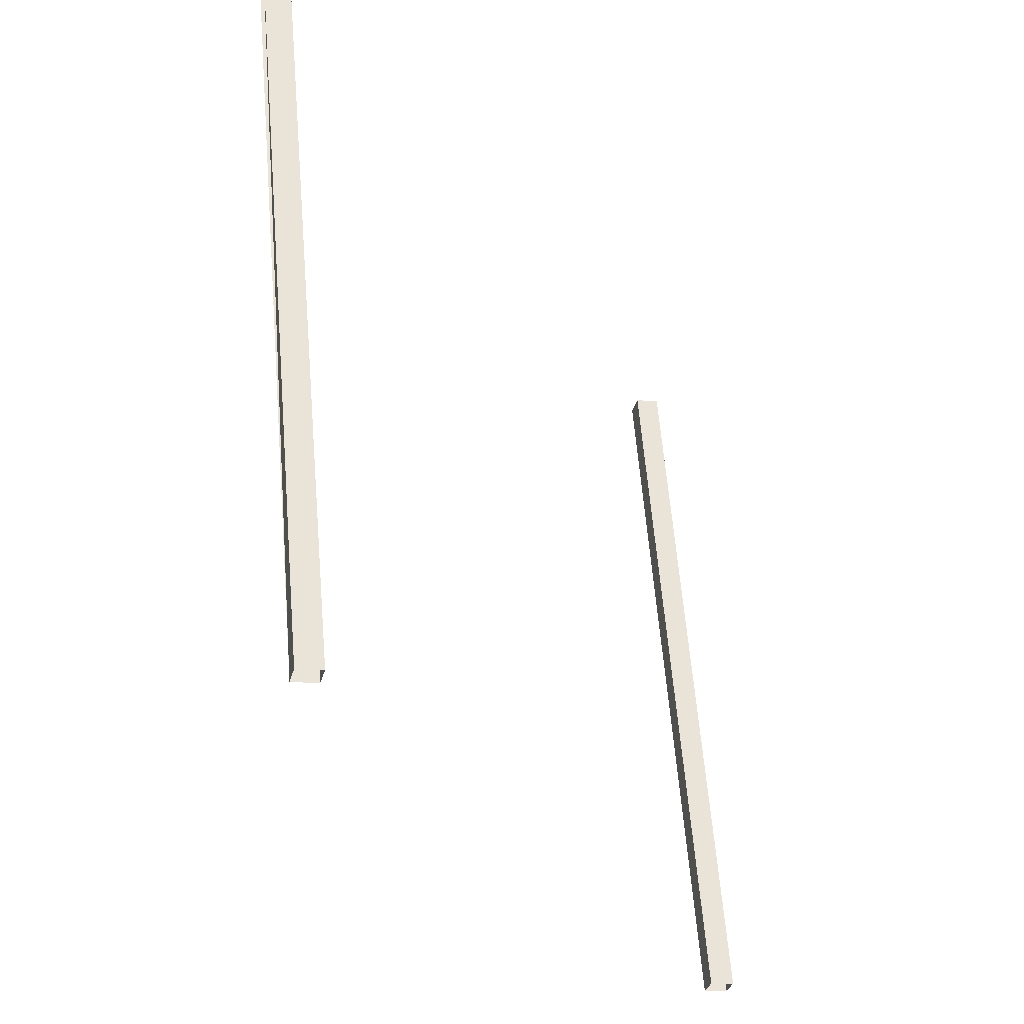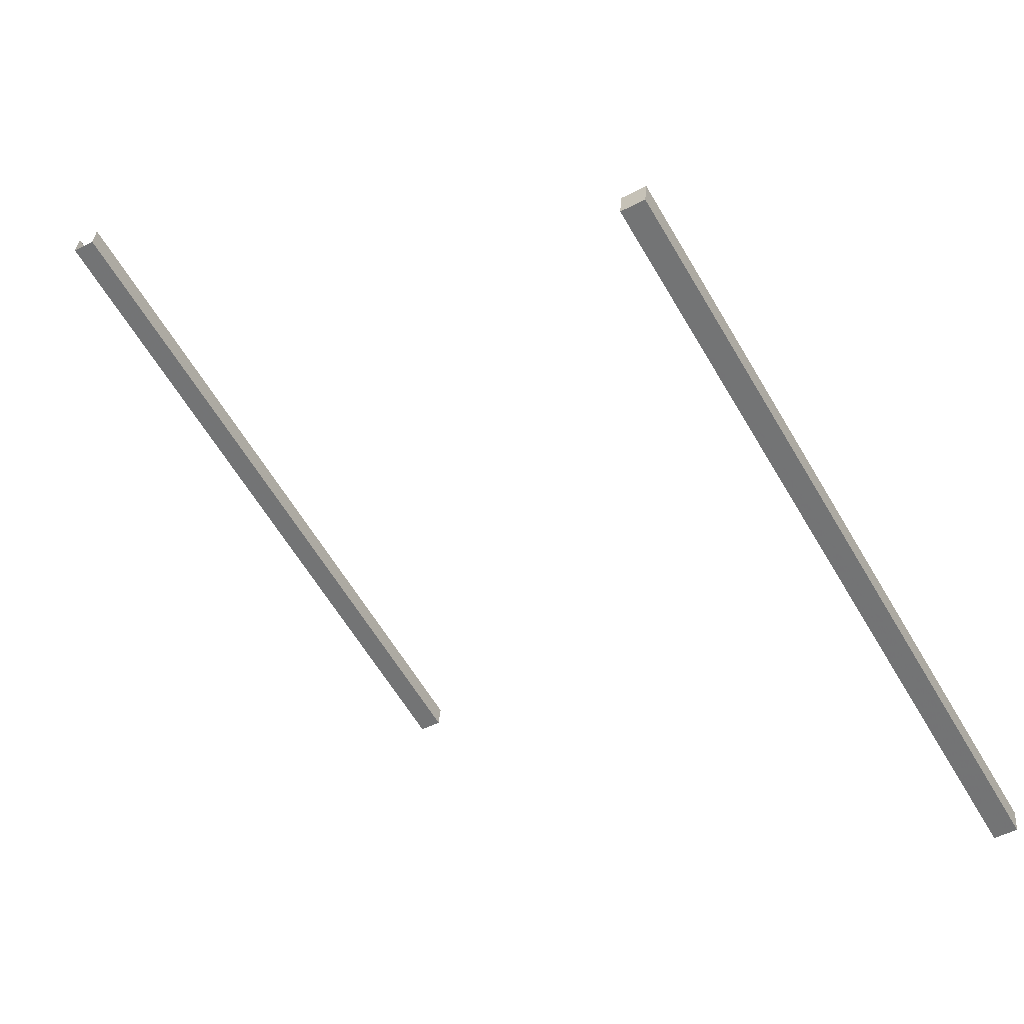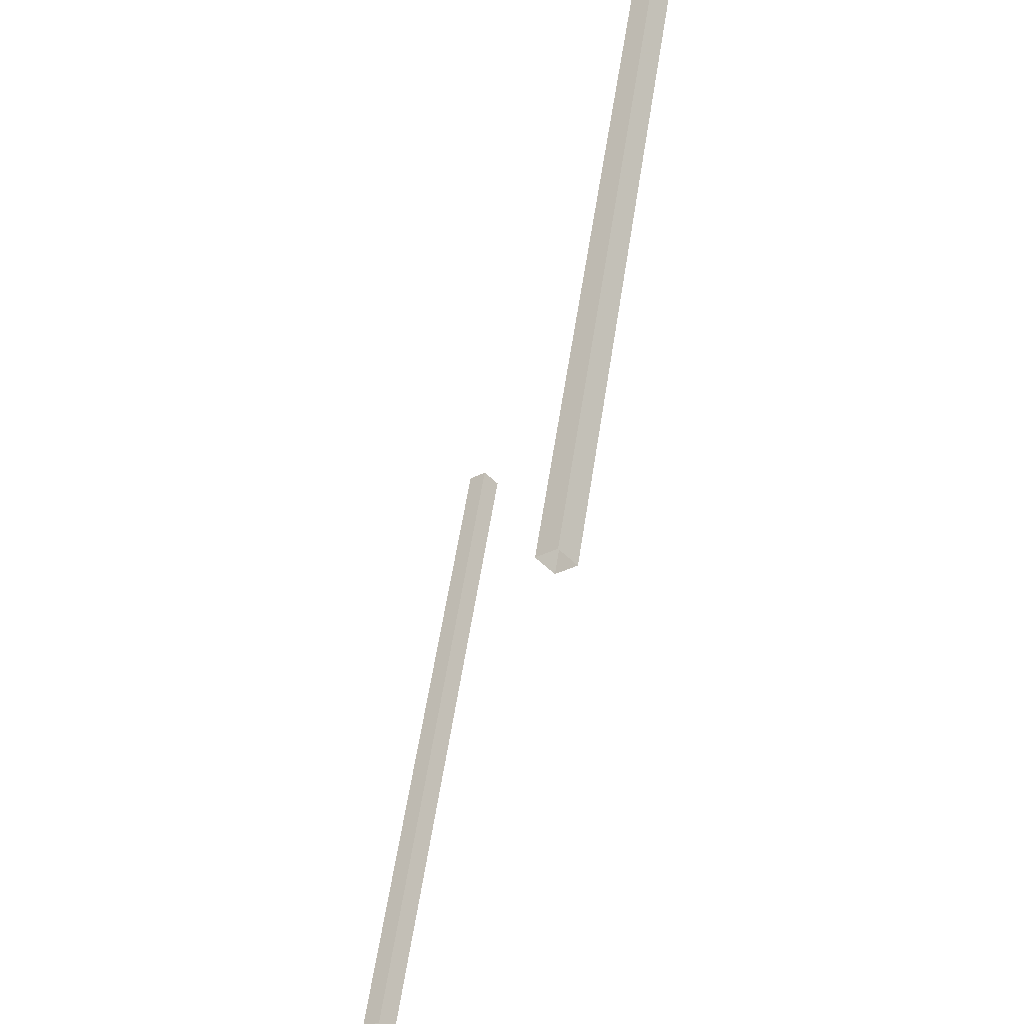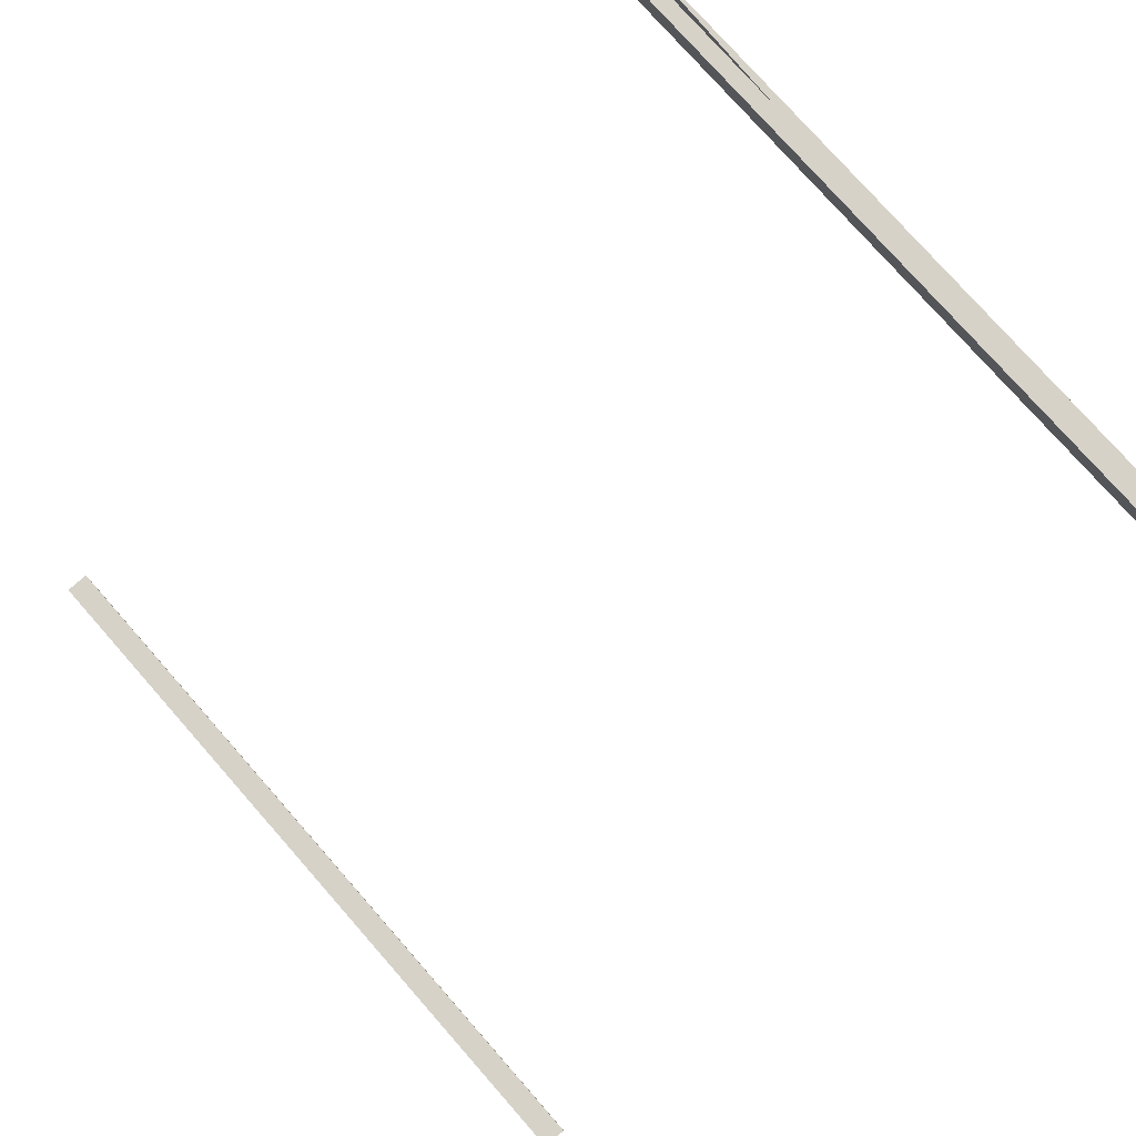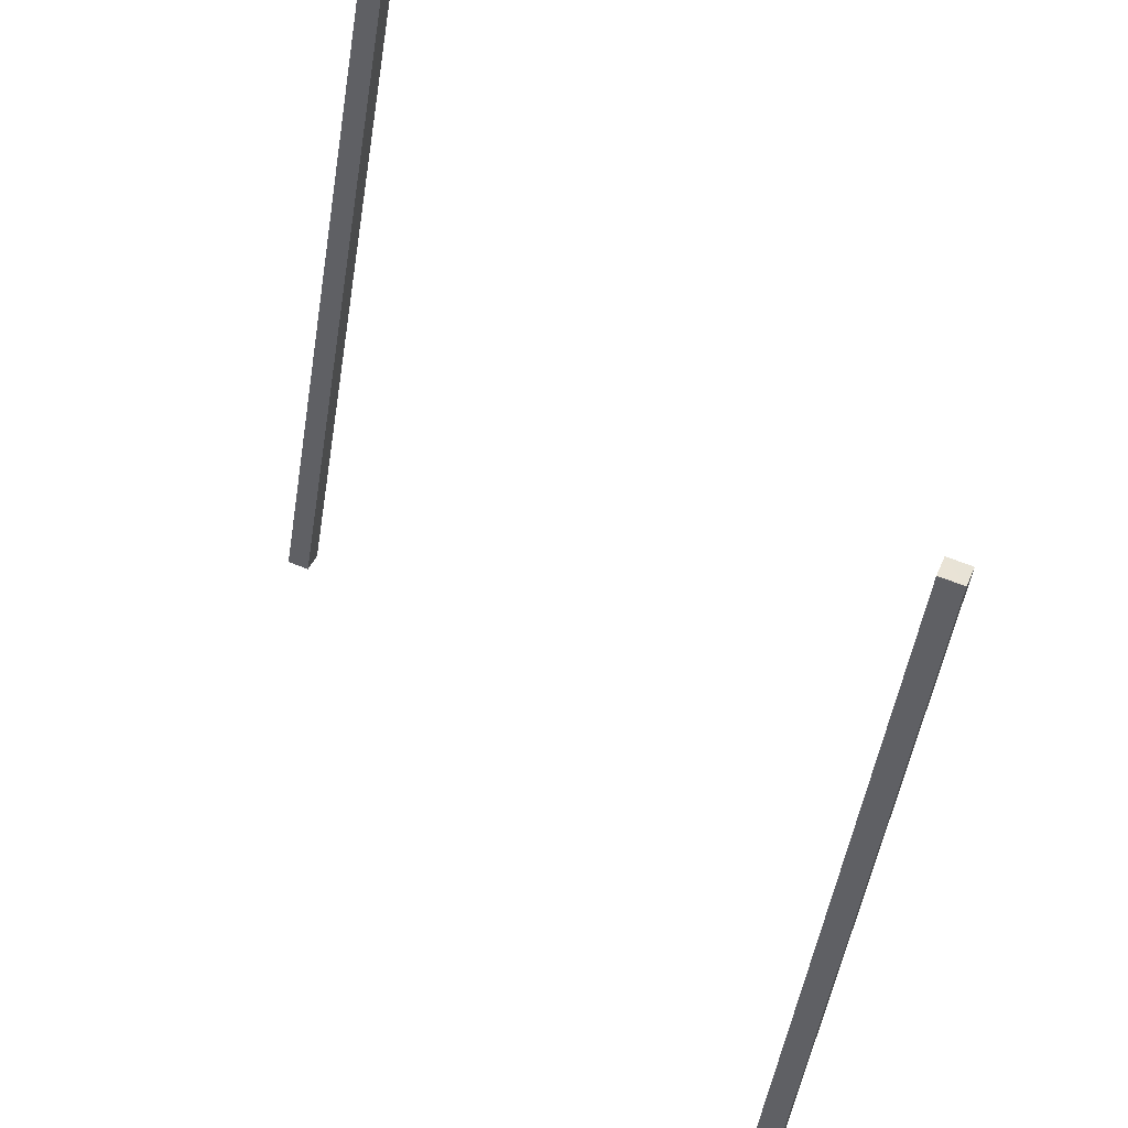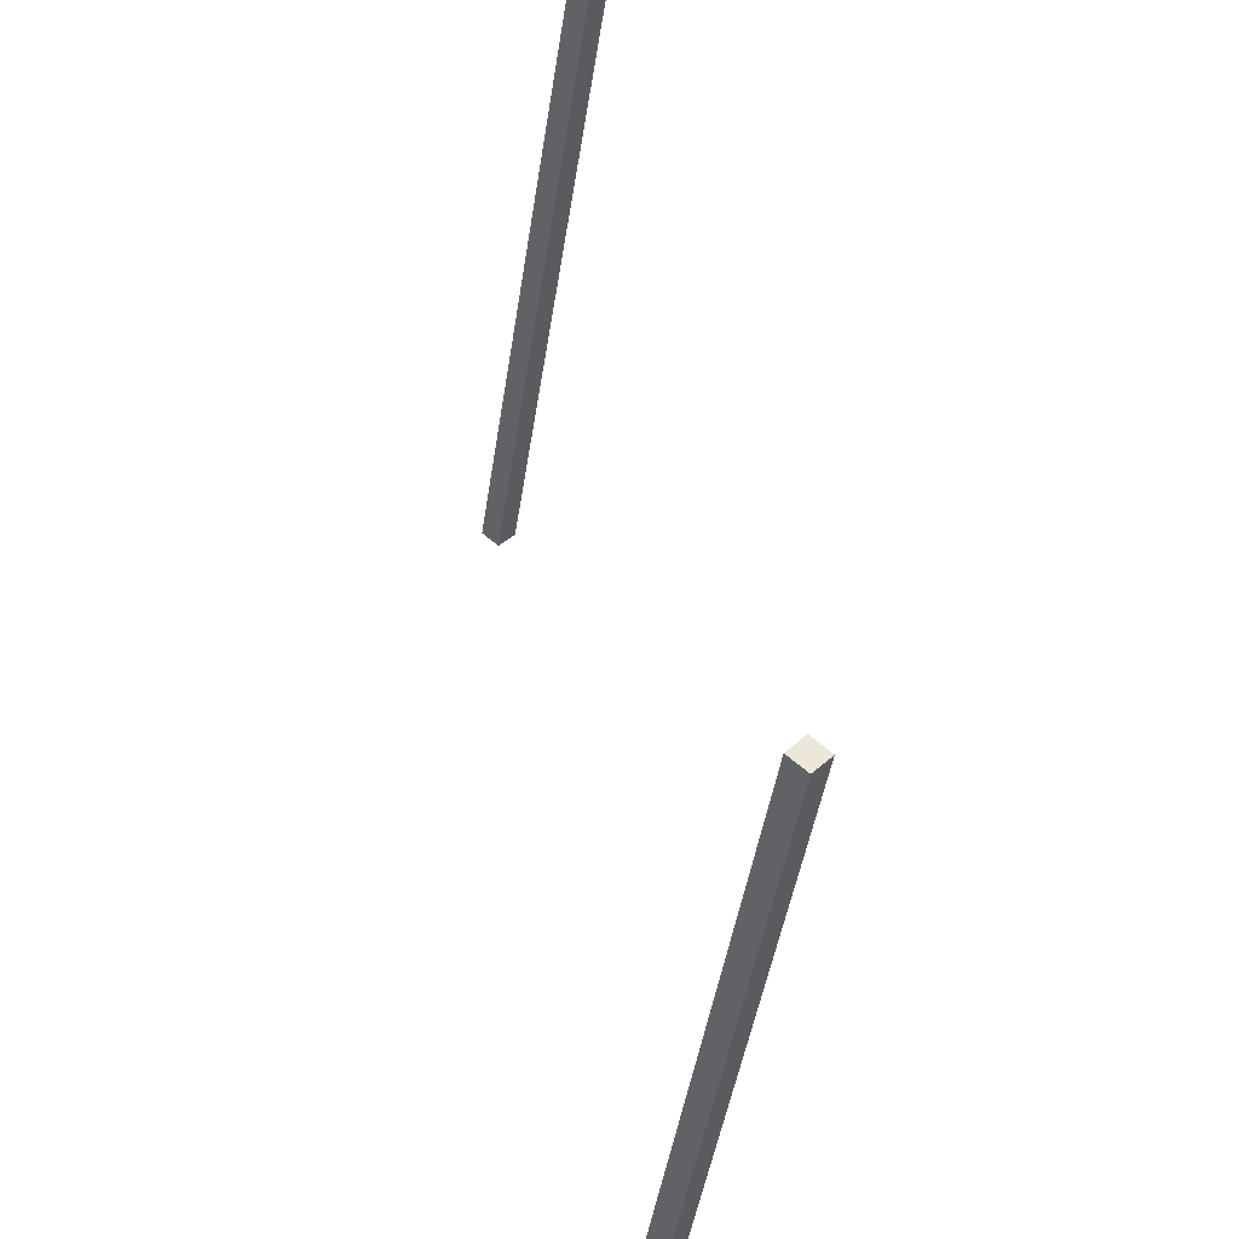
<metadata>
{"format":"obj","ext":"obj","renderer":"f3d","projection":"perspective","resolution":1024,"background":"white","views":[{"elev":-22.5,"azim":72.8,"up":"+Y"},{"elev":-56.5,"azim":-141.6,"up":"+Z"},{"elev":-40.2,"azim":-143.8,"up":"+Y"},{"elev":73.4,"azim":-32.7,"up":"+Z"},{"elev":40.8,"azim":-163.1,"up":"+Y"},{"elev":43.9,"azim":-141.5,"up":"+Y"}]}
</metadata>
<code>
v -253.4 64.71 158.9
v -253.3 64.73 158.9
v -254 68.89 159.1
v -253.9 68.91 159.1
v -254 68.89 159.1
v -253.9 68.91 159.1
v -254 68.9 158.9
v -253.9 68.91 159
v -254 68.9 158.9
v -253.9 68.91 159
v -253.4 64.72 158.8
v -253.2 64.74 158.8
v -253.3 64.73 158.9
v -253.2 64.74 158.8
v -253.9 68.91 159.1
v -253.9 68.91 159
v -253.4 64.71 158.9
v -254 68.89 159.1
v -253.4 64.72 158.8
v -254 68.9 158.9
v -249.6 65.14 162.4
v -249.5 65.16 162.4
v -250.1 69.34 162.6
v -249.5 65.17 162.3
v -250.1 69.35 162.4
v -250.2 69.33 162.4
v -249.6 65.15 162.2
v -250.2 69.32 162.5
f 1 2 3
f 3 2 4
f 3 4 4
f 4 4 5
f 4 5 5
f 5 5 6
f 5 6 7
f 7 6 8
f 7 8 8
f 8 8 9
f 8 9 9
f 9 9 10
f 9 10 11
f 11 10 12
f 11 12 12
f 12 12 13
f 12 13 13
f 13 13 14
f 13 14 15
f 15 14 16
f 15 16 16
f 16 16 17
f 16 17 17
f 17 17 18
f 17 18 19
f 19 18 20
f 19 20 20
f 20 20 21
f 20 21 21
f 21 21 22
f 21 22 23
f 23 22 24
f 23 24 25
f 25 24 24
f 25 24 26
f 26 24 27
f 26 27 26
f 26 27 21
f 26 21 28

</code>
